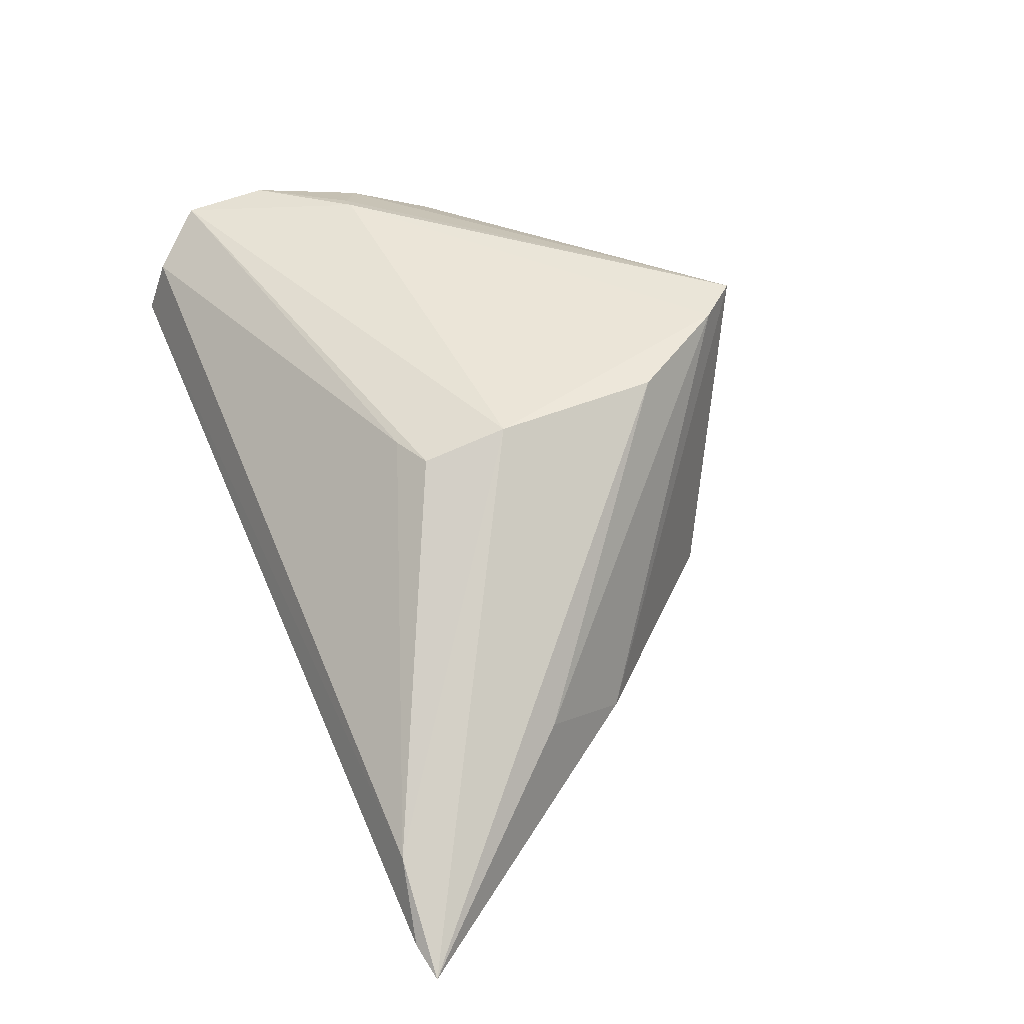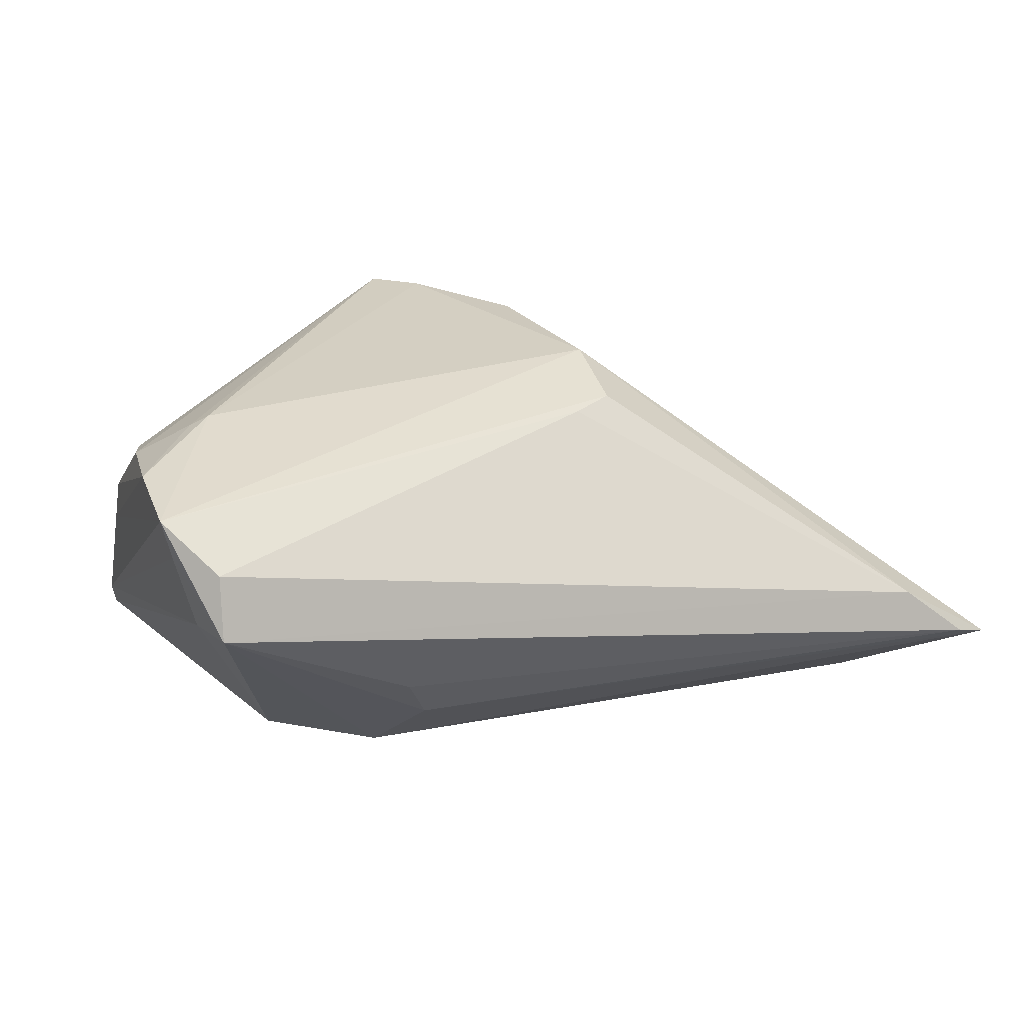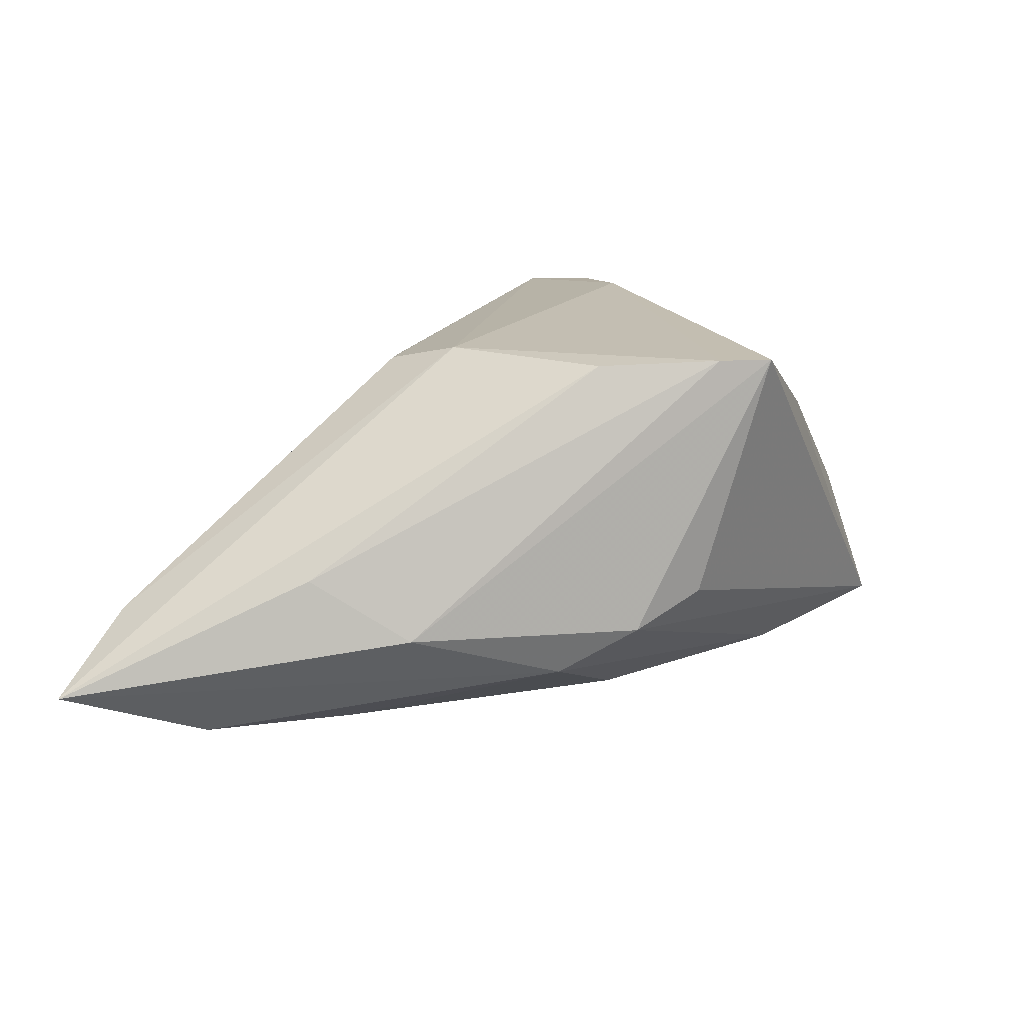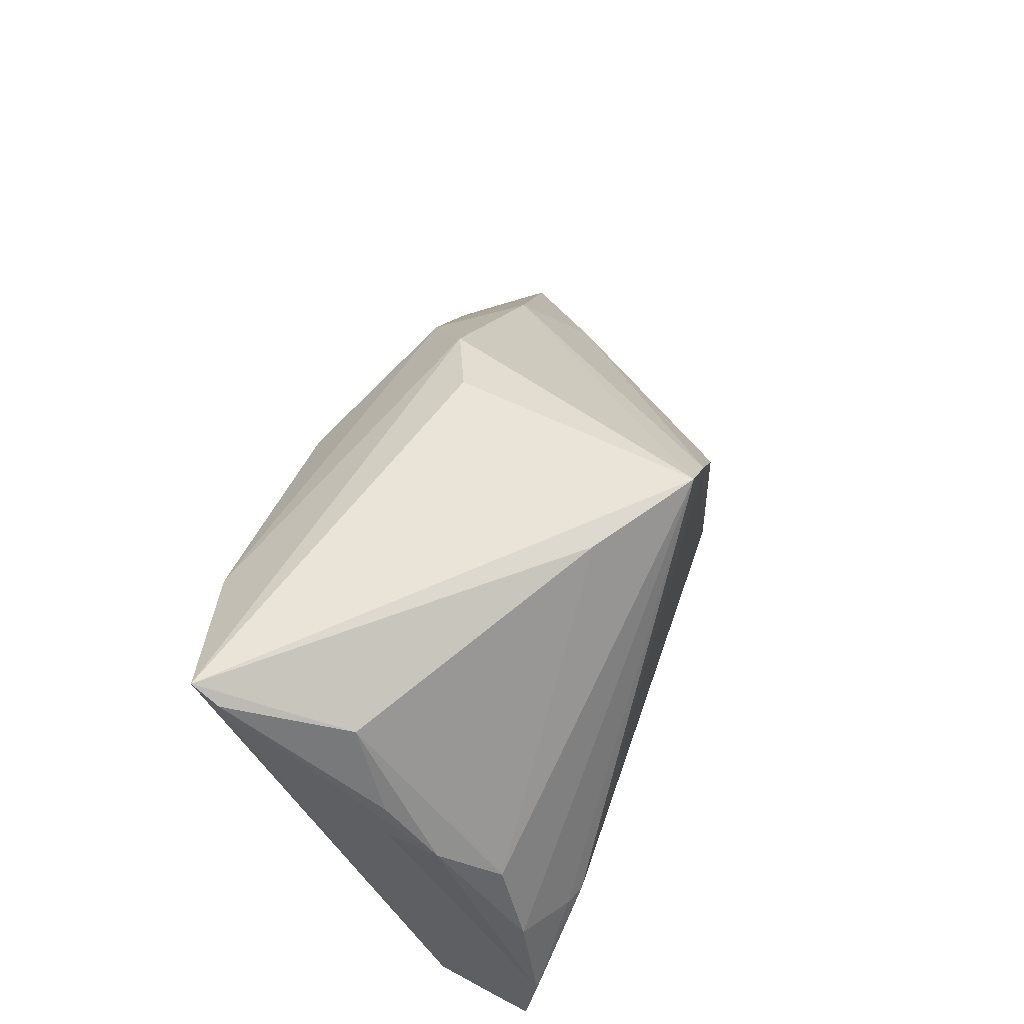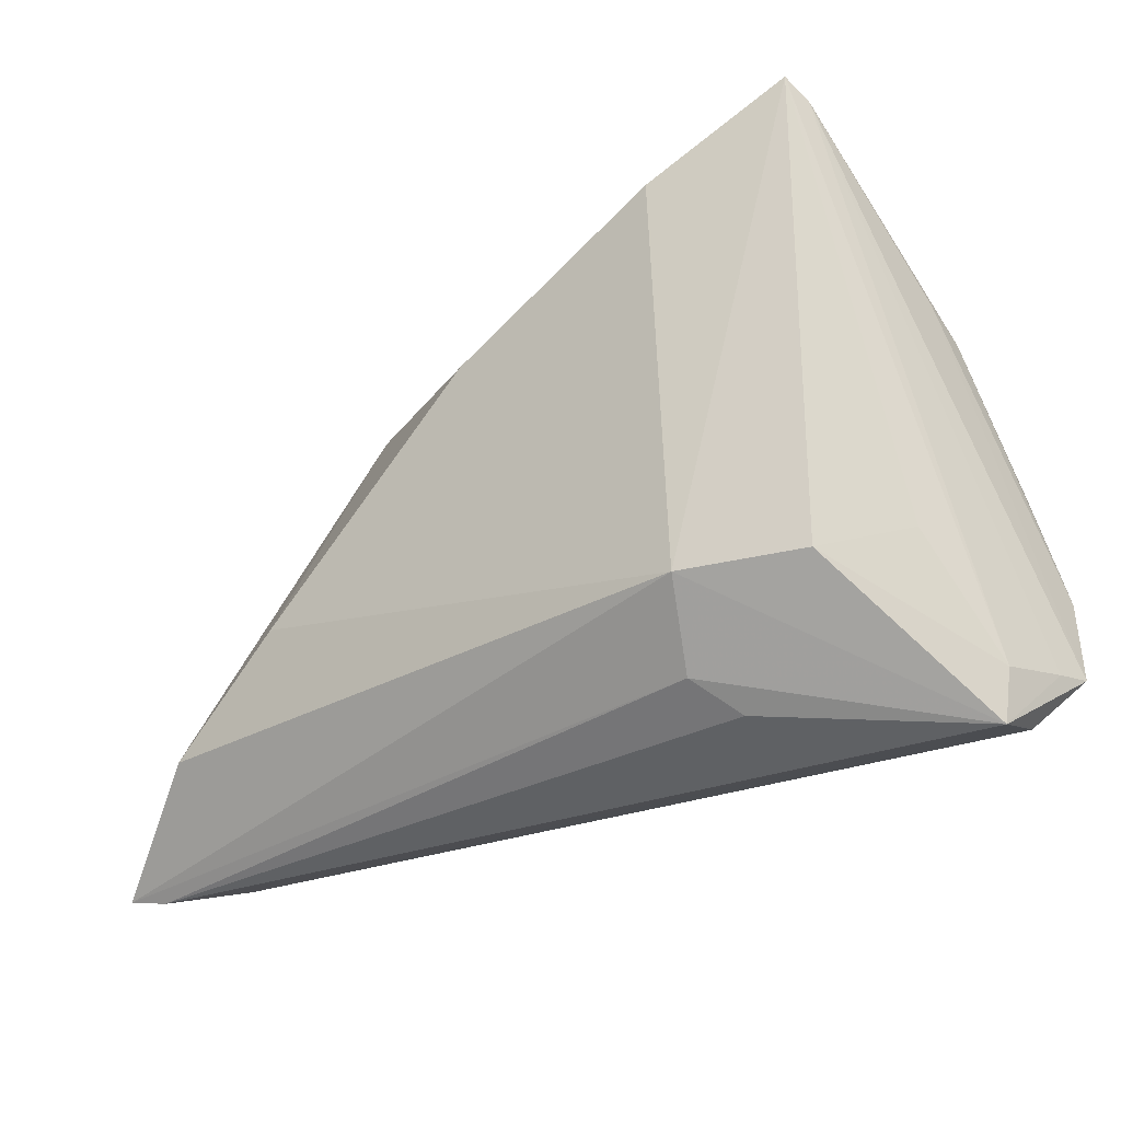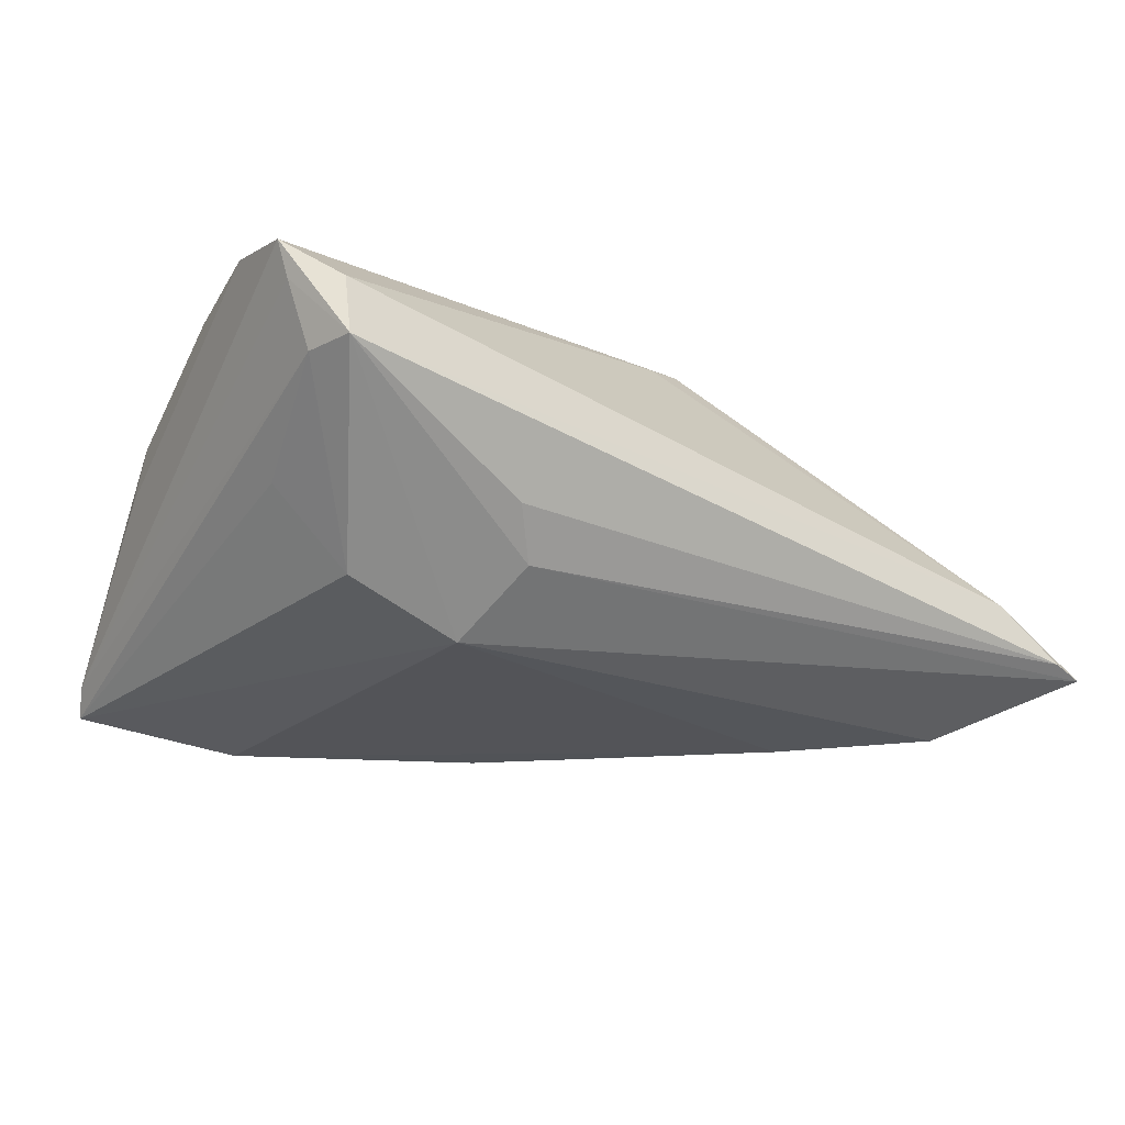
<metadata>
{"format":"obj","ext":"obj","renderer":"f3d","projection":"perspective","resolution":1024,"background":"white","views":[{"elev":45.9,"azim":66.3,"up":"+Z"},{"elev":25.4,"azim":-24.8,"up":"+Z"},{"elev":17.3,"azim":118.5,"up":"+Z"},{"elev":62.6,"azim":-70.8,"up":"+Y"},{"elev":-31.2,"azim":-140.9,"up":"+Y"},{"elev":-14.0,"azim":-35.8,"up":"+Z"}]}
</metadata>
<code>
v 0.02939 0.00179 -0.008563
v 0.0499 -0.03427 -0.01253
v -0.04261 -0.00587 0.02374
v 0.03465 -0.009545 -0.000877
v -0.0312 0.02479 -0.02368
v -0.01756 0.03353 0.01551
v -0.04162 -0.01957 -0.0113
v -0.05428 -0.02576 0.02077
v 0.01453 0.01472 -0.01522
v -0.0472 0.03427 -0.01944
v -0.04472 0.02889 -0.00213
v -0.02826 -0.02006 -0.01697
v 0.006634 0.01595 0.02329
v -0.0489 0.01938 0.0023
v 0.006493 -0.01442 0.02113
v 0.0421 -0.03269 -0.005936
v -0.05 0.01277 0.008525
v -0.0449 -0.005597 0.02278
v -0.05019 0.01509 0.002905
v -0.0517 -0.02826 0.008519
v -0.004745 0.01242 -0.02374
v 0.0007363 0.02786 -0.006277
v 0.007582 -0.004471 0.02374
v -0.00155 0.02887 0.02374
v -0.05344 -0.01576 0.02187
v -0.04976 -0.03194 0.0159
v -0.05092 -0.002612 0.01915
v -0.05344 -0.02657 0.01647
v -0.04803 0.03249 -0.01614
v 0.02446 -0.01065 -0.02262
v 0.009065 0.02307 -0.009861
v -0.02763 -0.03107 -0.003908
v -0.04813 0.007394 0.01558
v -0.006088 0.03397 0.02354
v -0.04839 -0.01512 -0.001559
v 0.001446 -0.0163 0.02058
v 0.05428 -0.03344 -0.01399
v -0.02455 -0.02798 -0.009578
v 0.03966 -0.02231 -0.02135
v -0.05045 -0.03427 0.008989
f 15 23 8
f 8 23 3
f 13 23 37
f 1 31 34
f 22 10 34
f 34 31 22
f 22 31 10
f 8 40 26
f 38 12 37
f 38 40 12
f 10 12 7
f 12 40 7
f 40 20 7
f 37 12 39
f 12 30 39
f 5 12 10
f 5 30 12
f 10 31 5
f 37 23 16
f 23 15 16
f 16 26 40
f 8 3 25
f 25 19 8
f 34 33 27
f 23 13 24
f 34 3 24
f 24 3 23
f 24 1 34
f 6 33 34
f 6 11 33
f 34 10 6
f 10 11 6
f 29 11 10
f 8 19 29
f 10 20 29
f 40 38 32
f 35 20 10
f 10 7 35
f 35 7 20
f 30 5 21
f 36 16 15
f 26 16 36
f 36 15 8
f 8 26 36
f 37 16 2
f 2 16 40
f 40 32 2
f 2 38 37
f 2 32 38
f 18 3 34
f 34 27 18
f 18 25 3
f 18 27 25
f 37 1 4
f 1 24 4
f 4 13 37
f 4 24 13
f 11 29 14
f 8 29 28
f 28 29 20
f 28 40 8
f 28 20 40
f 30 21 9
f 9 39 30
f 9 5 31
f 9 21 5
f 31 1 9
f 37 39 9
f 9 1 37
f 33 11 17
f 11 14 17
f 17 27 33
f 19 25 17
f 25 27 17
f 17 29 19
f 17 14 29

</code>
